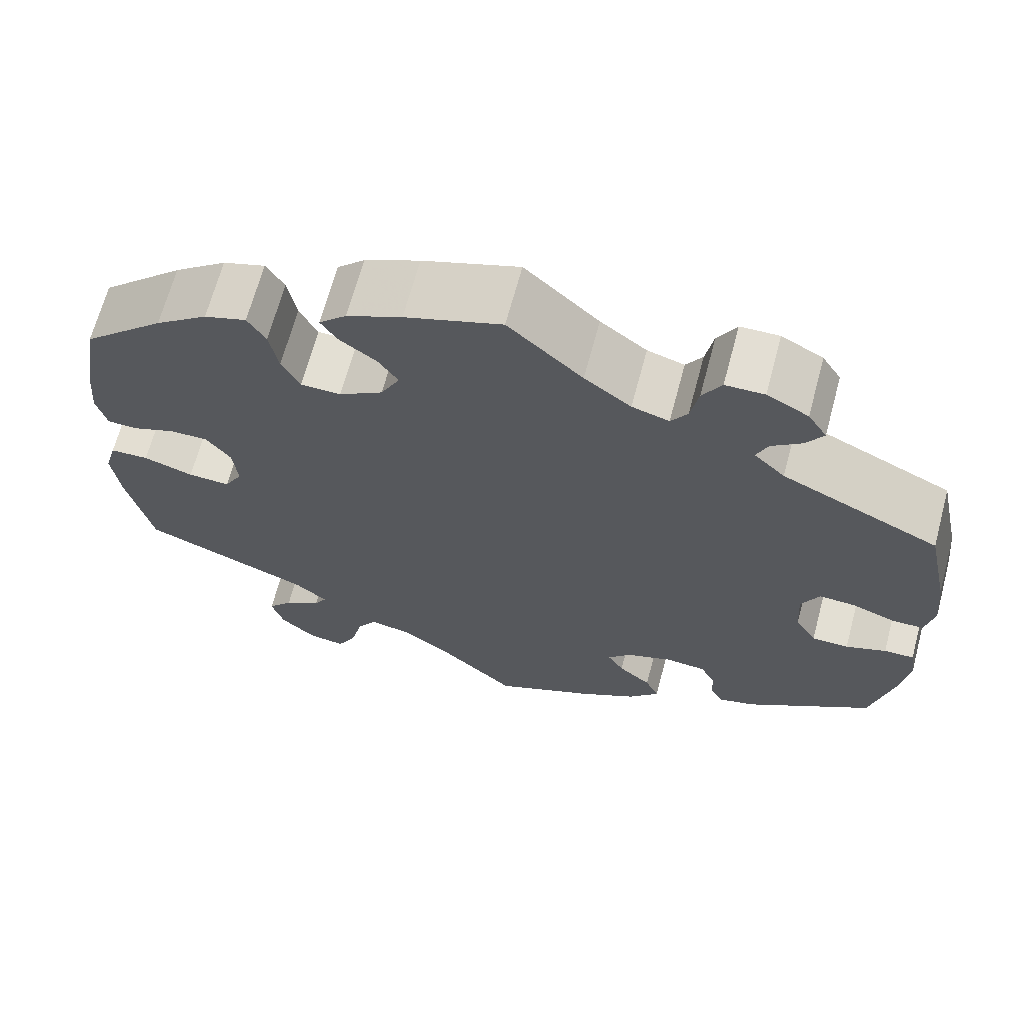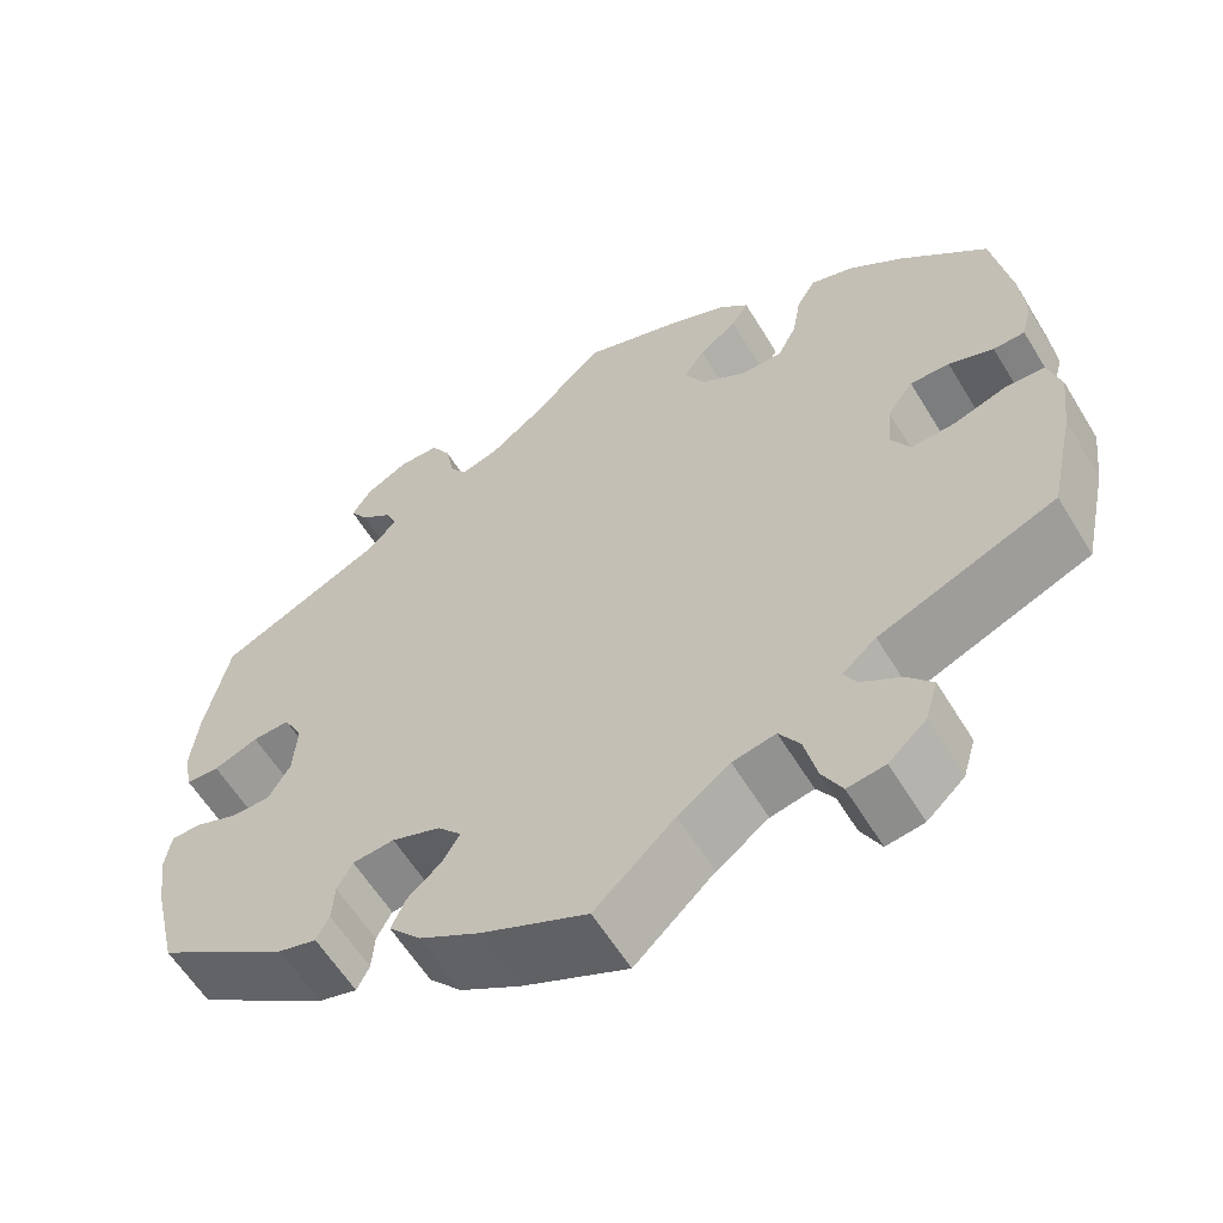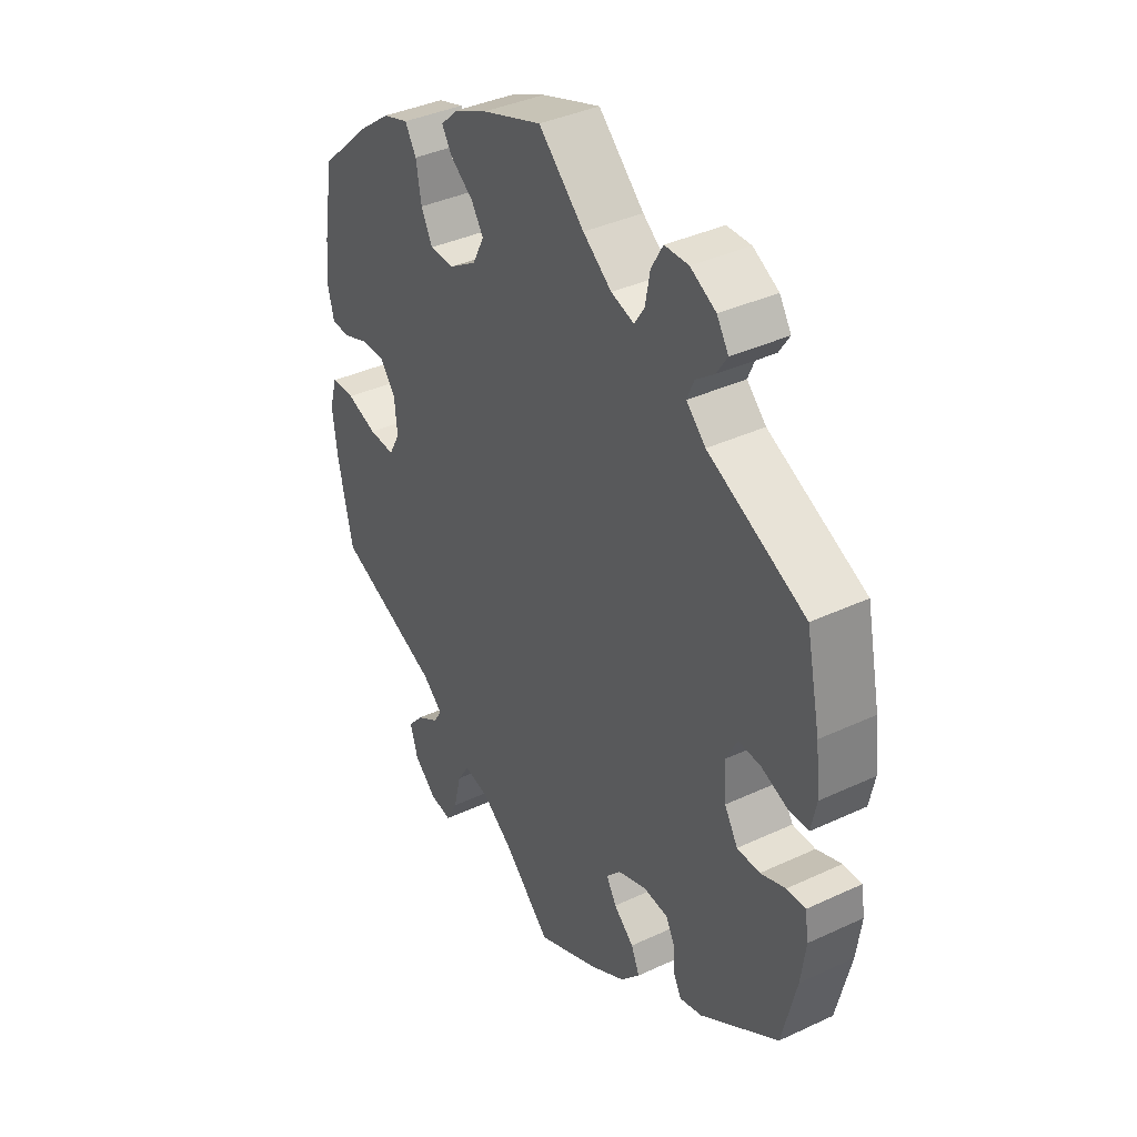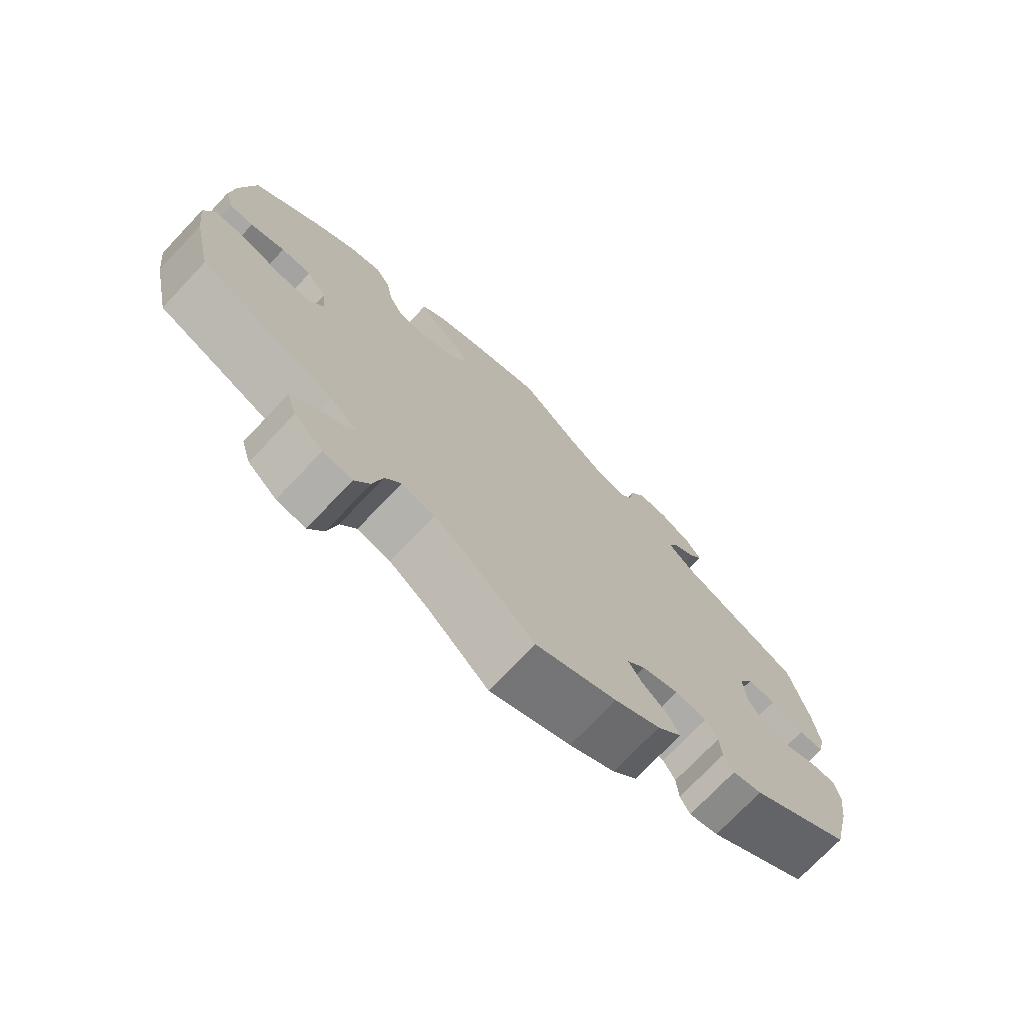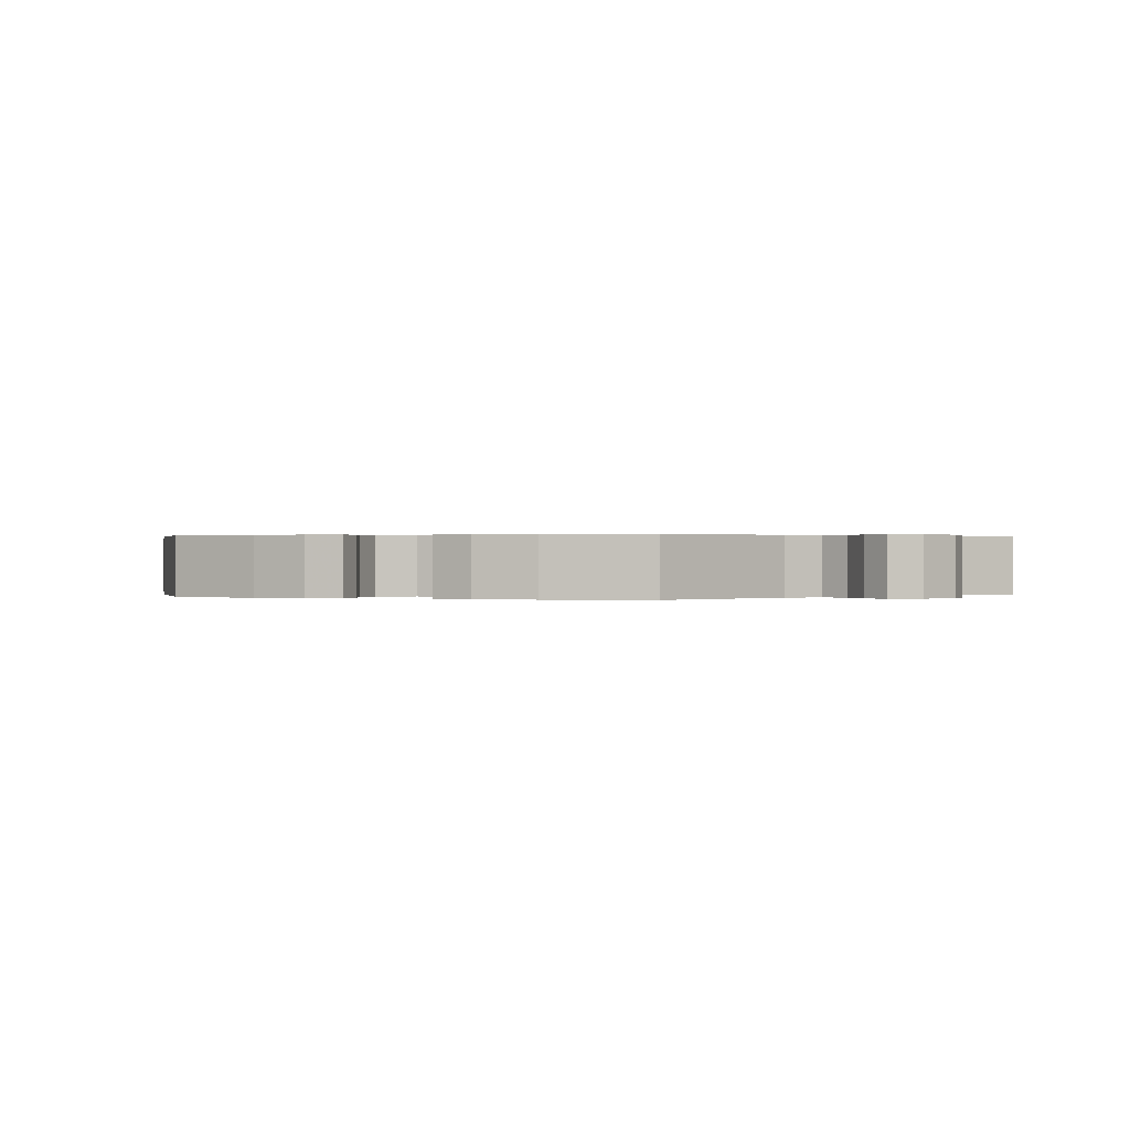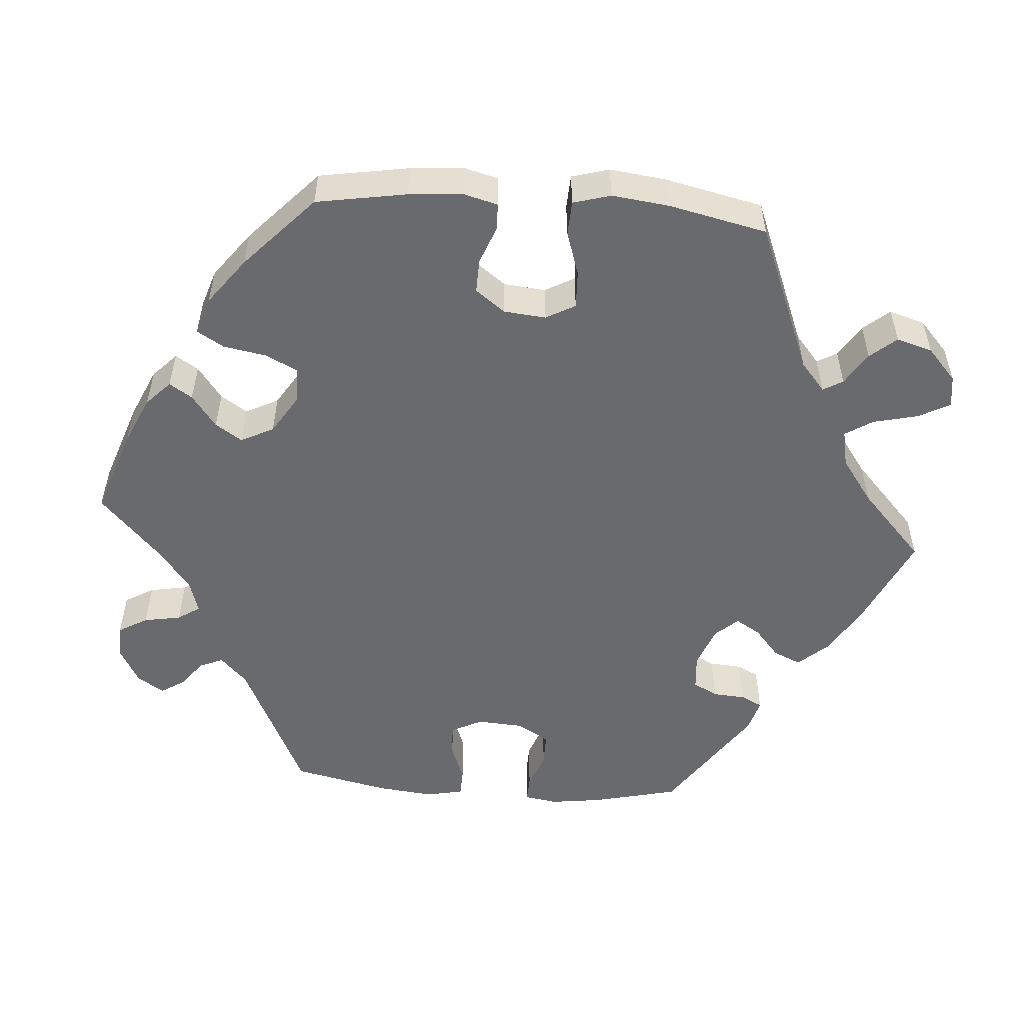
<metadata>
{"format":"obj","ext":"obj","renderer":"f3d","projection":"perspective","resolution":1024,"background":"white","views":[{"elev":67.1,"azim":-165.0,"up":"+Z"},{"elev":-59.8,"azim":31.2,"up":"+Z"},{"elev":38.2,"azim":-120.6,"up":"+Z"},{"elev":-73.9,"azim":136.5,"up":"+Z"},{"elev":0.2,"azim":-69.9,"up":"+Y"},{"elev":-53.0,"azim":85.6,"up":"+Y"}]}
</metadata>
<code>
v 0.111 0.07 0.539
v 0.175 0.07 0.51
v 0.207 0.07 0.479
v 0.188 0.07 0.449
v 0.145 0.07 0.417
v 0.122 0.07 0.382
v 0.144 0.07 0.339
v 0.195 0.07 0.307
v 0.242 0.07 0.307
v 0.263 0.07 0.349
v 0.273 0.07 0.406
v 0.294 0.07 0.441
v 0.343 0.07 0.425
v 0.404 0.07 0.379
v 0.5 0.07 0.29
v 0.52 0.07 0.172
v 0.526 0.07 0.103
v 0.514 0.07 0.057
v 0.479 0.07 0.056
v 0.429 0.07 0.075
v 0.385 0.07 0.076
v 0.356 0.07 0.037
v 0.351 0.07 -0.018
v 0.372 0.07 -0.056
v 0.421 0.07 -0.054
v 0.479 0.07 -0.035
v 0.524 0.07 -0.037
v 0.538 0.07 -0.086
v 0.529 0.07 -0.161
v 0.501 0.07 -0.289
v 0.304 0.07 -0.369
v 0.266 0.07 -0.401
v 0.281 0.07 -0.427
v 0.324 0.07 -0.454
v 0.353 0.07 -0.488
v 0.339 0.07 -0.535
v 0.297 0.07 -0.573
v 0.255 0.07 -0.579
v 0.233 0.07 -0.538
v 0.219 0.07 -0.479
v 0.196 0.07 -0.443
v 0.148 0.07 -0.453
v 0.09 0.07 -0.495
v 0.001 0.07 -0.578
v -0.117 0.07 -0.524
v -0.184 0.07 -0.485
v -0.22 0.07 -0.445
v -0.204 0.07 -0.409
v -0.166 0.07 -0.376
v -0.147 0.07 -0.344
v -0.174 0.07 -0.314
v -0.228 0.07 -0.294
v -0.275 0.07 -0.298
v -0.292 0.07 -0.33
v -0.295 0.07 -0.373
v -0.309 0.07 -0.401
v -0.352 0.07 -0.389
v -0.5 0.07 -0.289
v -0.527 0.07 -0.175
v -0.536 0.07 -0.108
v -0.529 0.07 -0.065
v -0.494 0.07 -0.066
v -0.447 0.07 -0.084
v -0.404 0.07 -0.084
v -0.379 0.07 -0.042
v -0.375 0.07 0.019
v -0.396 0.07 0.06
v -0.438 0.07 0.058
v -0.488 0.07 0.039
v -0.525 0.07 0.04
v -0.535 0.07 0.089
v -0.527 0.07 0.163
v -0.5 0.07 0.289
v -0.317 0.07 0.376
v -0.281 0.07 0.411
v -0.294 0.07 0.442
v -0.329 0.07 0.469
v -0.349 0.07 0.5
v -0.327 0.07 0.535
v -0.279 0.07 0.561
v -0.234 0.07 0.56
v -0.212 0.07 0.522
v -0.203 0.07 0.473
v -0.184 0.07 0.444
v -0.141 0.07 0.457
v -0.087 0.07 0.498
v -0.001 0.07 0.578
v 0.111 0 0.539
v 0.175 0 0.51
v 0.207 0 0.479
v 0.188 0 0.449
v 0.145 0 0.417
v 0.122 0 0.382
v 0.144 0 0.339
v 0.195 0 0.307
v 0.242 0 0.307
v 0.263 0 0.349
v 0.273 0 0.406
v 0.294 0 0.441
v 0.343 0 0.425
v 0.404 0 0.379
v 0.5 0 0.29
v 0.52 0 0.172
v 0.526 0 0.103
v 0.514 0 0.057
v 0.479 0 0.056
v 0.429 0 0.075
v 0.385 0 0.076
v 0.356 0 0.037
v 0.351 0 -0.018
v 0.372 0 -0.056
v 0.421 0 -0.054
v 0.479 0 -0.035
v 0.524 0 -0.037
v 0.538 0 -0.086
v 0.529 0 -0.161
v 0.501 0 -0.289
v 0.304 0 -0.369
v 0.266 0 -0.401
v 0.281 0 -0.427
v 0.324 0 -0.454
v 0.353 0 -0.488
v 0.339 0 -0.535
v 0.297 0 -0.573
v 0.255 0 -0.579
v 0.233 0 -0.538
v 0.219 0 -0.479
v 0.196 0 -0.443
v 0.148 0 -0.453
v 0.09 0 -0.495
v 0.001 0 -0.578
v -0.117 0 -0.524
v -0.184 0 -0.485
v -0.22 0 -0.445
v -0.204 0 -0.409
v -0.166 0 -0.376
v -0.147 0 -0.344
v -0.174 0 -0.314
v -0.228 0 -0.294
v -0.275 0 -0.298
v -0.292 0 -0.33
v -0.295 0 -0.373
v -0.309 0 -0.401
v -0.352 0 -0.389
v -0.5 0 -0.289
v -0.527 0 -0.175
v -0.536 0 -0.108
v -0.529 0 -0.065
v -0.494 0 -0.066
v -0.447 0 -0.084
v -0.404 0 -0.084
v -0.379 0 -0.042
v -0.375 0 0.019
v -0.396 0 0.06
v -0.438 0 0.058
v -0.488 0 0.039
v -0.525 0 0.04
v -0.535 0 0.089
v -0.527 0 0.163
v -0.5 0 0.289
v -0.317 0 0.376
v -0.281 0 0.411
v -0.294 0 0.442
v -0.329 0 0.469
v -0.349 0 0.5
v -0.327 0 0.535
v -0.279 0 0.561
v -0.234 0 0.56
v -0.212 0 0.522
v -0.203 0 0.473
v -0.184 0 0.444
v -0.141 0 0.457
v -0.087 0 0.498
v -0.001 0 0.578
f 86 87 1 2
f 85 86 2 3
f 84 85 3 4
f 80 81 82 83
f 80 83 84
f 79 80 84
f 76 77 78 79
f 75 76 79 84
f 74 75 84 4
f 68 69 70 71
f 67 68 71 72
f 60 61 62 63
f 60 63 64
f 59 60 64
f 58 59 64
f 57 58 64 65
f 54 55 56 57
f 53 54 57 65
f 46 47 48 49
f 46 49 50
f 43 44 45 46
f 42 43 46 50
f 41 42 50 51
f 37 38 39 40
f 37 40 41
f 36 37 41
f 33 34 35 36
f 32 33 36 41
f 31 32 41 51
f 25 26 27 28
f 24 25 28 29
f 17 18 19 20
f 17 20 21
f 16 17 21
f 15 16 21
f 14 15 21 22
f 10 11 12 13
f 9 10 13 14
f 73 74 4 5
f 67 72 73 5
f 66 67 5 6
f 52 53 65 66
f 52 66 6 7
f 51 52 7 8
f 31 51 8 9
f 24 29 30 31
f 23 24 31
f 22 23 31 9
f 9 14 22
f 89 88 174 173
f 90 89 173 172
f 91 90 172 171
f 170 169 168 167
f 171 170 167
f 171 167 166
f 166 165 164 163
f 171 166 163 162
f 91 171 162 161
f 158 157 156 155
f 159 158 155 154
f 150 149 148 147
f 151 150 147
f 151 147 146
f 151 146 145
f 152 151 145 144
f 144 143 142 141
f 152 144 141 140
f 136 135 134 133
f 137 136 133
f 133 132 131 130
f 137 133 130 129
f 138 137 129 128
f 127 126 125 124
f 128 127 124
f 128 124 123
f 123 122 121 120
f 128 123 120 119
f 138 128 119 118
f 115 114 113 112
f 116 115 112 111
f 107 106 105 104
f 108 107 104
f 108 104 103
f 108 103 102
f 109 108 102 101
f 100 99 98 97
f 101 100 97 96
f 92 91 161 160
f 92 160 159 154
f 93 92 154 153
f 153 152 140 139
f 94 93 153 139
f 95 94 139 138
f 96 95 138 118
f 118 117 116 111
f 118 111 110
f 96 118 110 109
f 109 101 96
f 1 88 89 2
f 2 89 90 3
f 3 90 91 4
f 4 91 92 5
f 5 92 93 6
f 6 93 94 7
f 7 94 95 8
f 8 95 96 9
f 9 96 97 10
f 10 97 98 11
f 11 98 99 12
f 12 99 100 13
f 13 100 101 14
f 14 101 102 15
f 15 102 103 16
f 16 103 104 17
f 17 104 105 18
f 18 105 106 19
f 19 106 107 20
f 20 107 108 21
f 21 108 109 22
f 22 109 110 23
f 23 110 111 24
f 24 111 112 25
f 25 112 113 26
f 26 113 114 27
f 27 114 115 28
f 28 115 116 29
f 29 116 117 30
f 30 117 118 31
f 31 118 119 32
f 32 119 120 33
f 33 120 121 34
f 34 121 122 35
f 35 122 123 36
f 36 123 124 37
f 37 124 125 38
f 38 125 126 39
f 39 126 127 40
f 40 127 128 41
f 41 128 129 42
f 42 129 130 43
f 43 130 131 44
f 44 131 132 45
f 45 132 133 46
f 46 133 134 47
f 47 134 135 48
f 48 135 136 49
f 49 136 137 50
f 50 137 138 51
f 51 138 139 52
f 52 139 140 53
f 53 140 141 54
f 54 141 142 55
f 55 142 143 56
f 56 143 144 57
f 57 144 145 58
f 58 145 146 59
f 59 146 147 60
f 60 147 148 61
f 61 148 149 62
f 62 149 150 63
f 63 150 151 64
f 64 151 152 65
f 65 152 153 66
f 66 153 154 67
f 67 154 155 68
f 68 155 156 69
f 69 156 157 70
f 70 157 158 71
f 71 158 159 72
f 72 159 160 73
f 73 160 161 74
f 74 161 162 75
f 75 162 163 76
f 76 163 164 77
f 77 164 165 78
f 78 165 166 79
f 79 166 167 80
f 80 167 168 81
f 81 168 169 82
f 82 169 170 83
f 83 170 171 84
f 84 171 172 85
f 85 172 173 86
f 86 173 174 87
f 87 174 88 1

</code>
